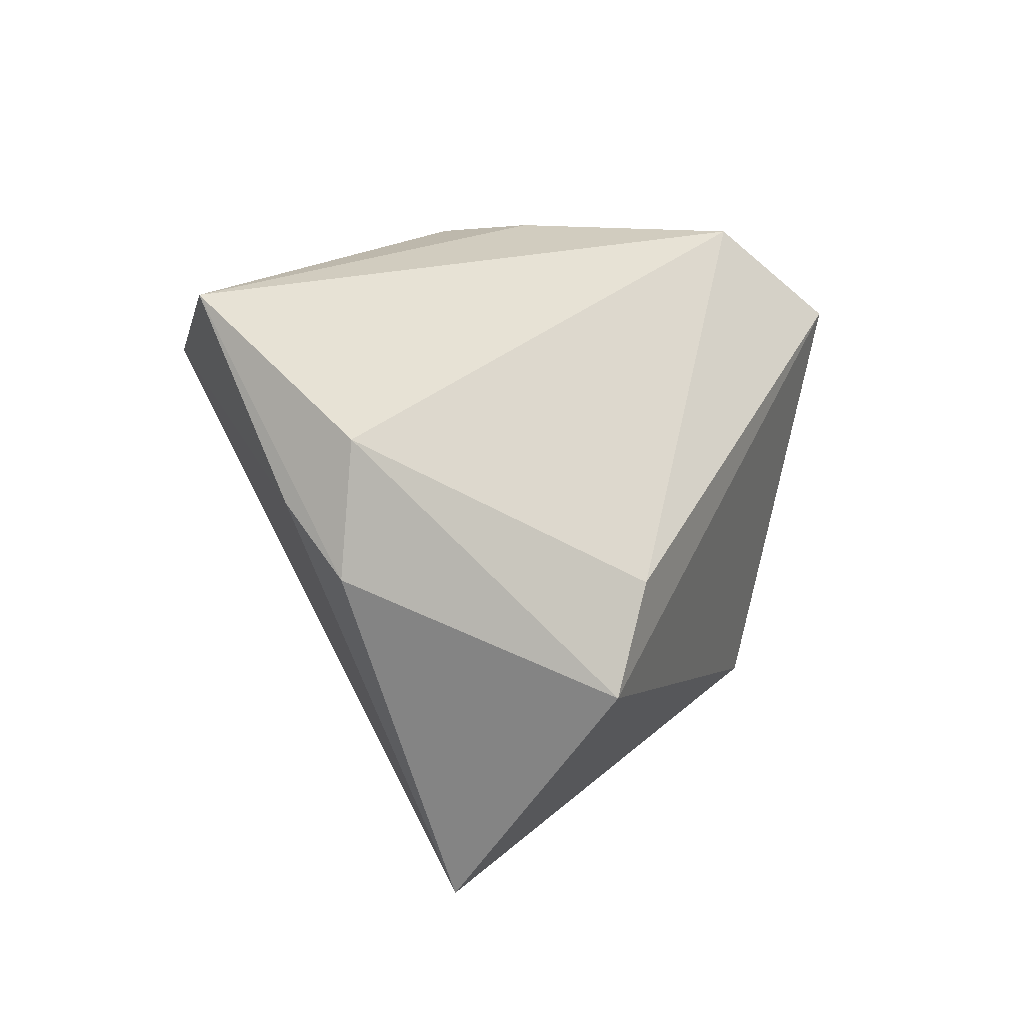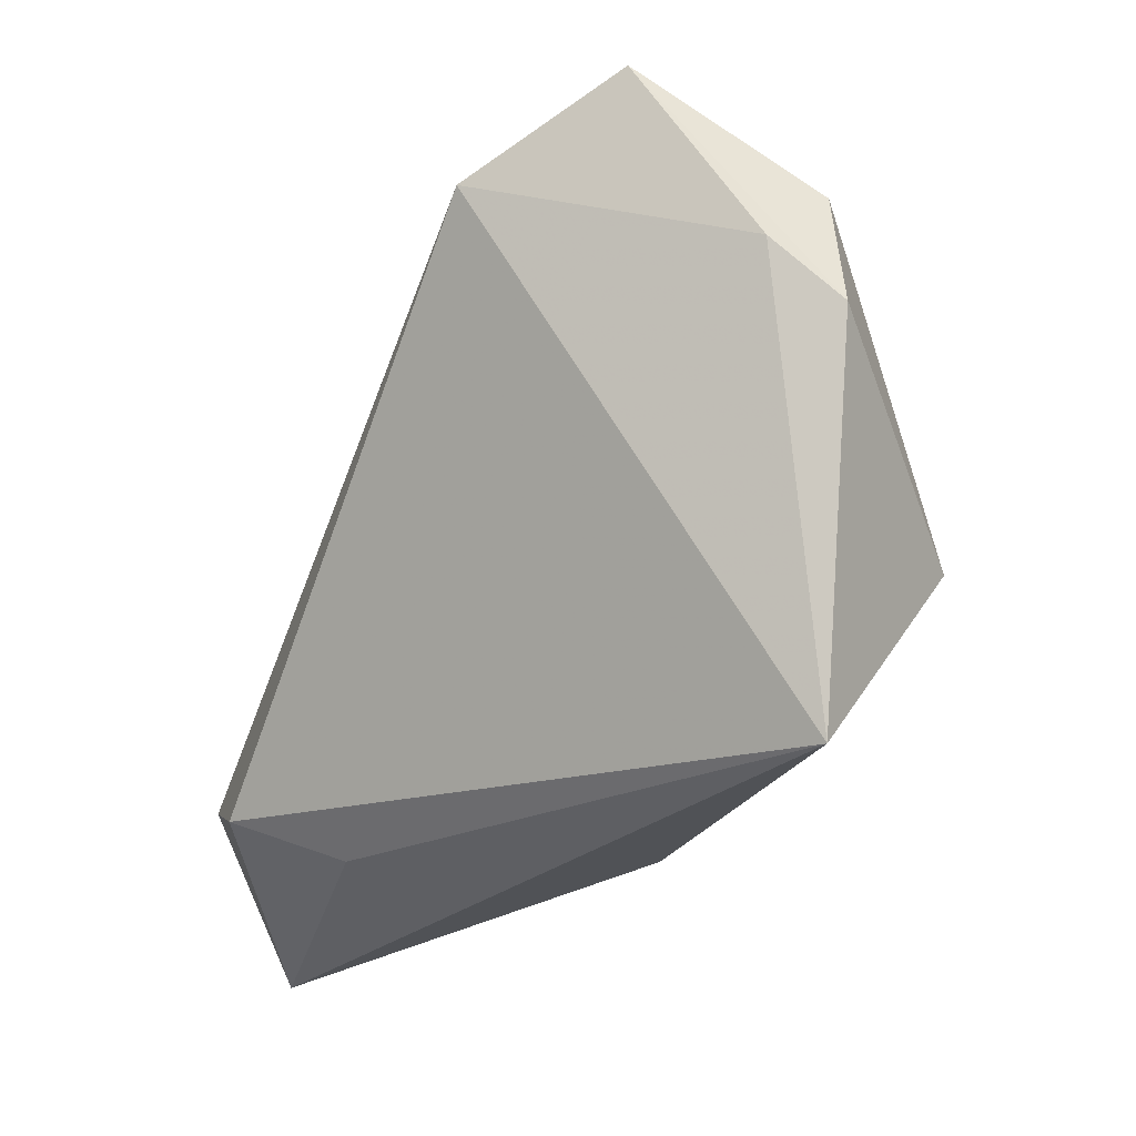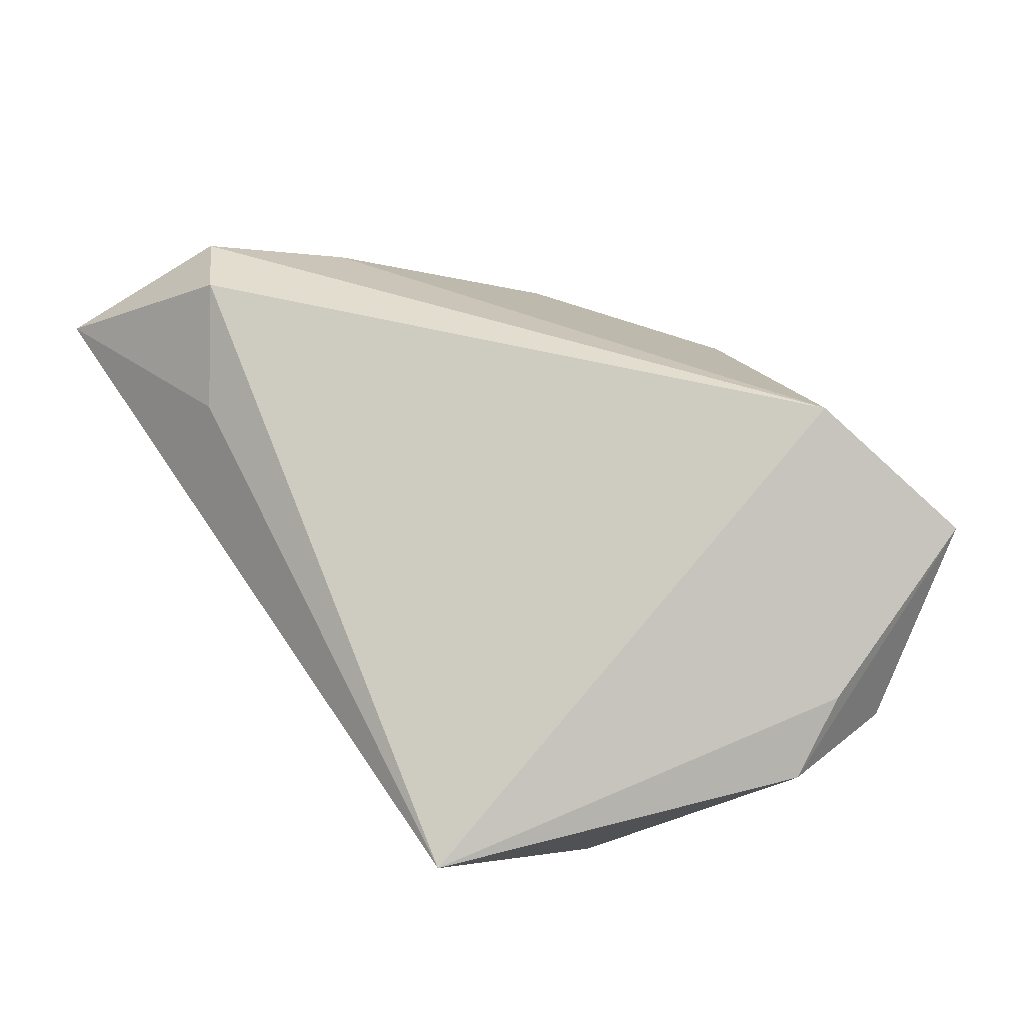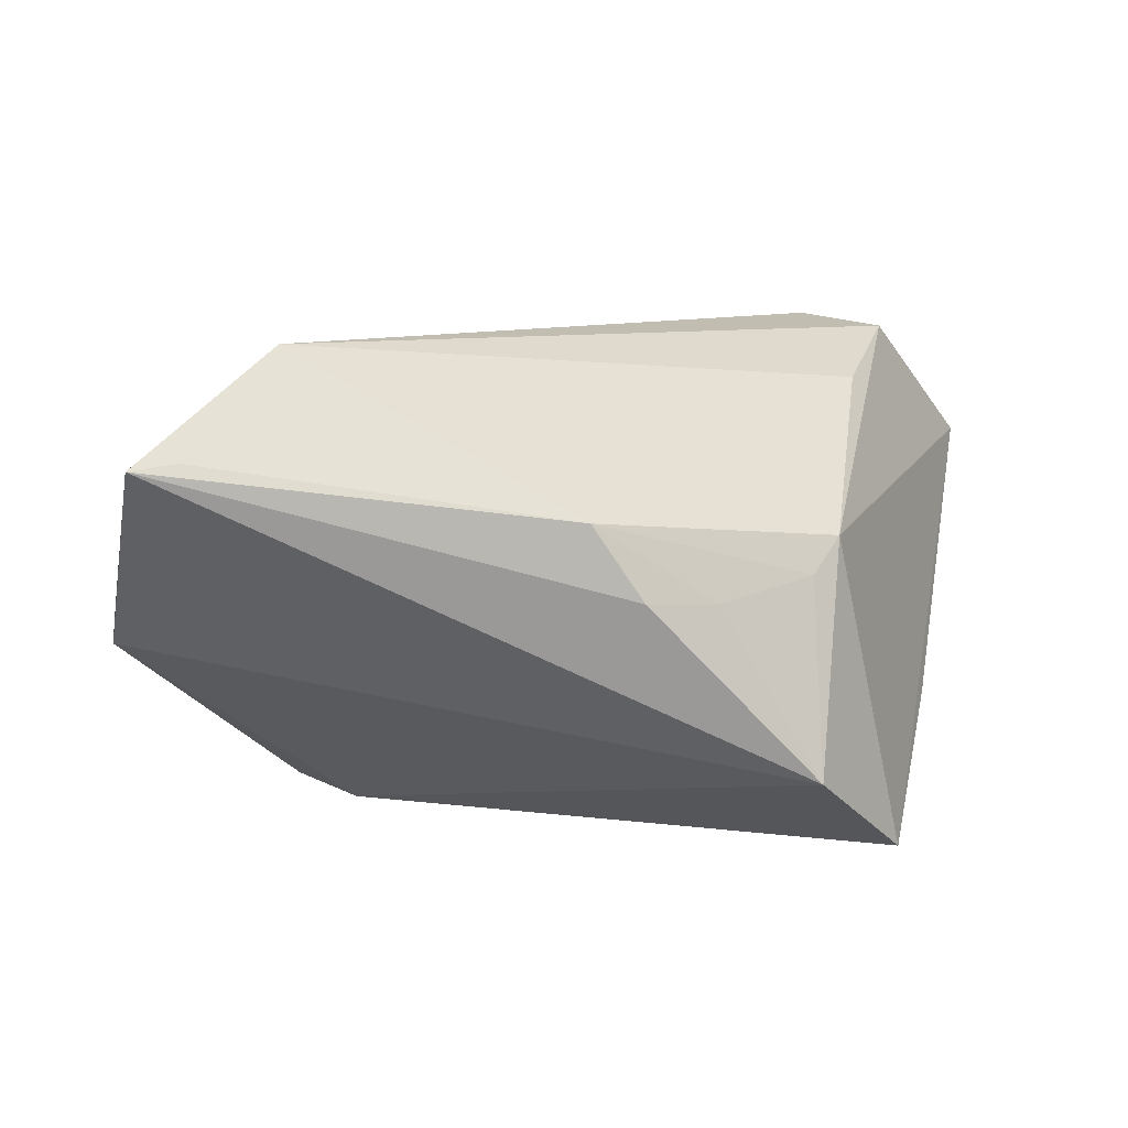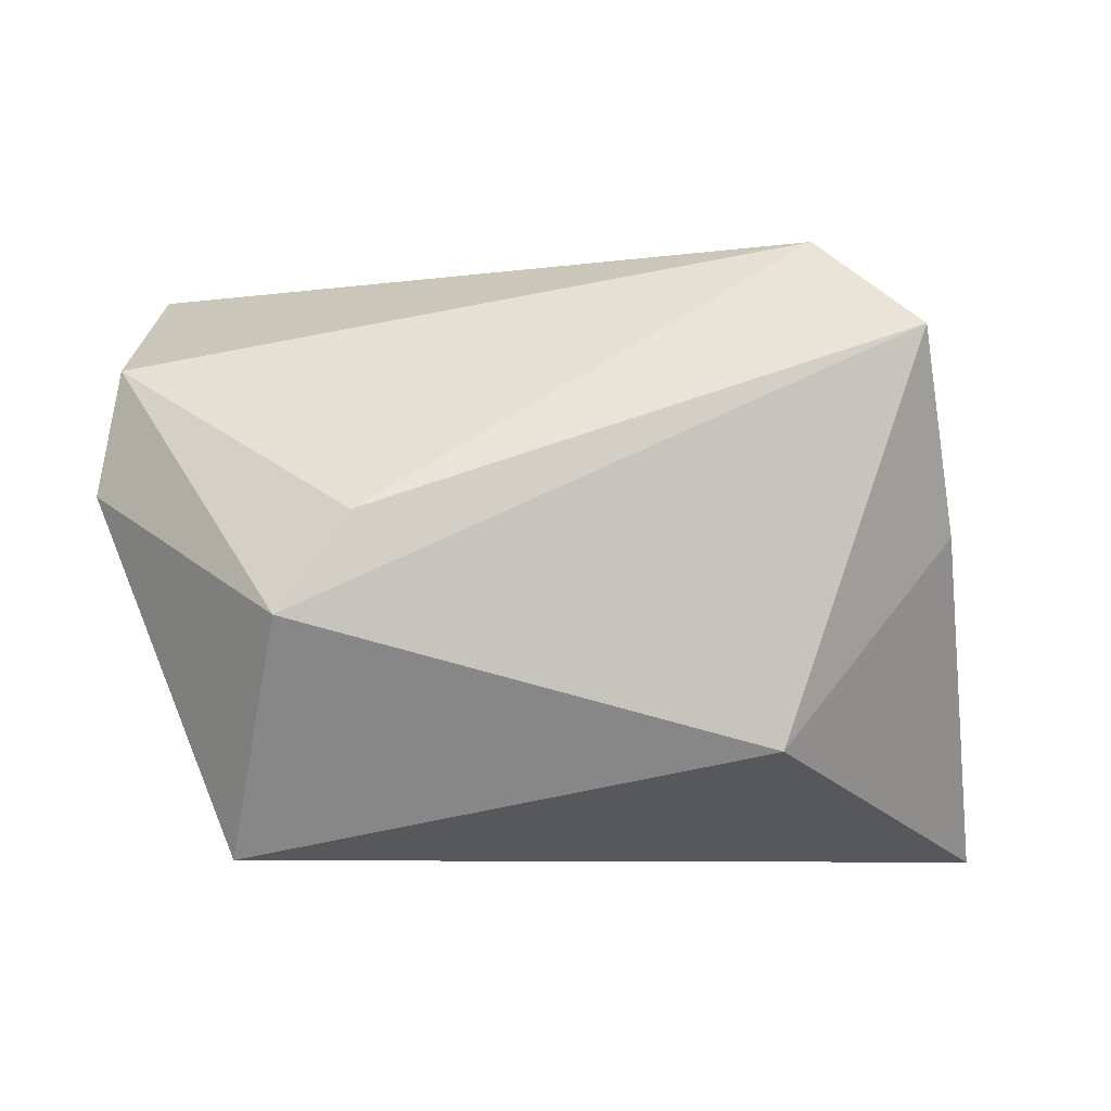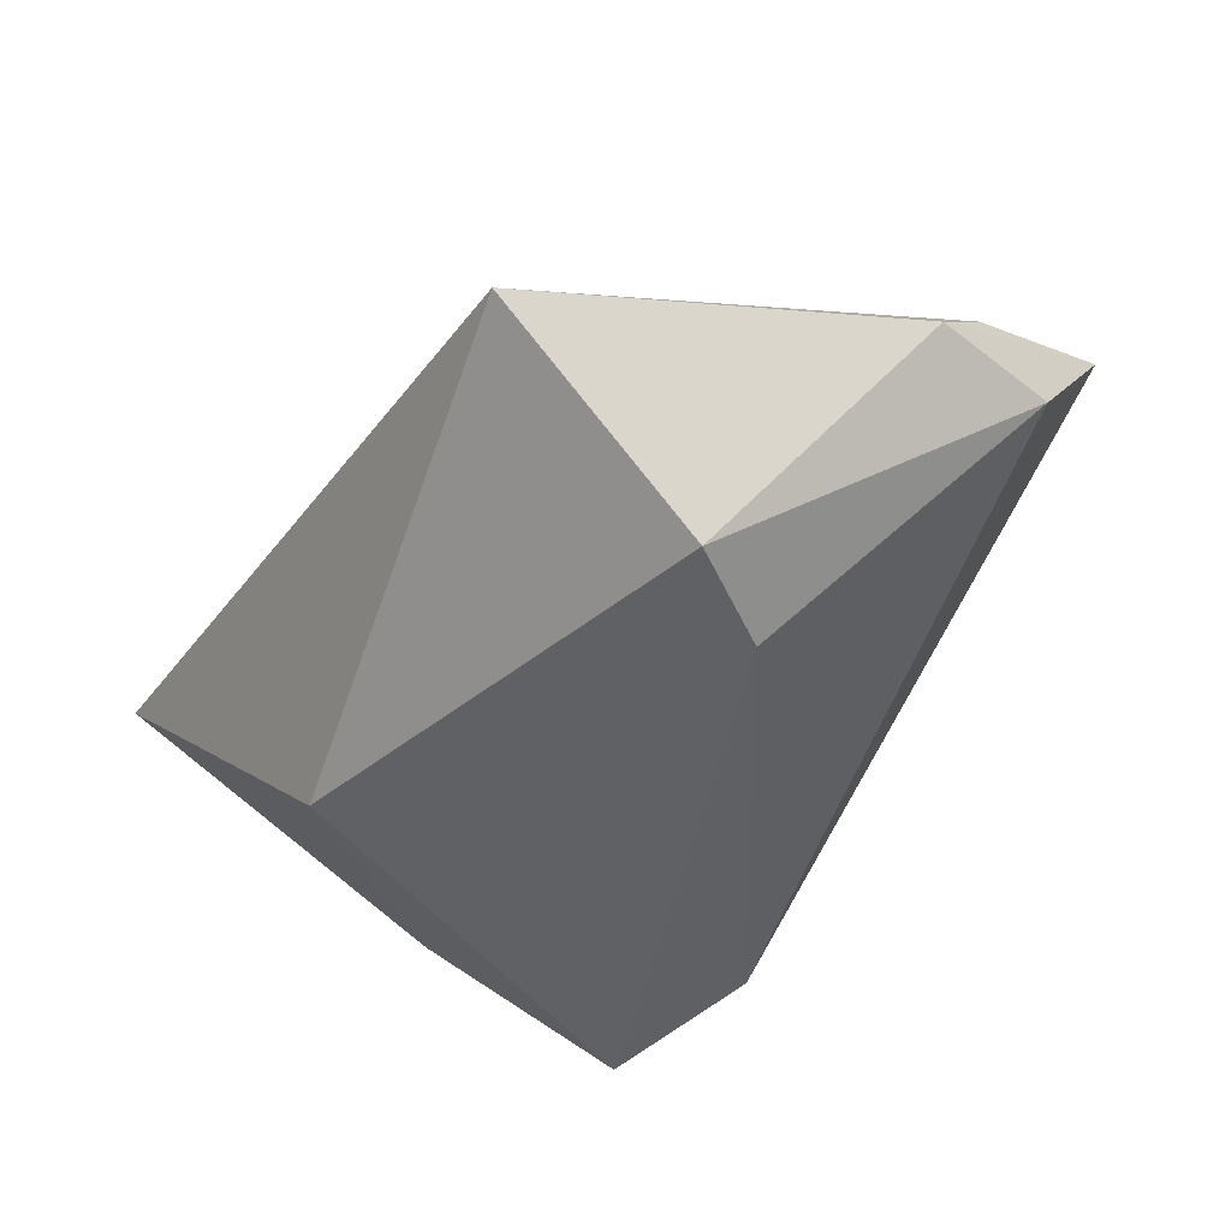
<metadata>
{"format":"obj","ext":"obj","renderer":"f3d","projection":"perspective","resolution":1024,"background":"white","views":[{"elev":13.8,"azim":115.2,"up":"+Y"},{"elev":-29.4,"azim":64.1,"up":"+Y"},{"elev":42.8,"azim":55.6,"up":"+Z"},{"elev":9.8,"azim":178.8,"up":"+Z"},{"elev":-8.0,"azim":172.6,"up":"+Y"},{"elev":-48.3,"azim":58.8,"up":"+Z"}]}
</metadata>
<code>
v -0.04103 -0.02033 0.02935
v 0.05566 0.00568 -0.00413
v 0.02695 0.001023 -0.02817
v -0.001259 0.03693 0.01198
v 0.04301 0.03393 0.01821
v -0.03514 -0.003423 0.02409
v -0.02706 0.03568 -0.01748
v -0.00721 0.03751 0.003219
v -0.05398 -0.03647 0.01402
v -0.02178 -0.0245 -0.02251
v -0.01543 0.03454 0.002651
v 0.0532 0.02074 -0.004314
v 0.04876 0.03448 0.01737
v -0.02647 0.02911 0.004896
v -0.04406 0.00126 -0.01471
v 0.0535 0.01296 0.003933
v -0.0297 0.02591 0.00886
v -0.02269 -0.03155 0.01888
v -0.03764 0.02361 -0.02817
v 0.03515 -0.01059 -0.02817
v 0.03894 -0.03647 -0.009199
v 0.03297 0.025 0.03039
v -0.03148 -0.02532 0.03076
f 9 19 15
f 2 13 16
f 16 21 2
f 12 13 2
f 2 21 20
f 20 12 2
f 17 9 1
f 19 9 17
f 1 9 23
f 13 12 7
f 19 17 7
f 21 9 10
f 10 20 21
f 10 9 15
f 19 20 10
f 15 19 10
f 3 20 19
f 12 20 3
f 19 7 3
f 3 7 12
f 18 9 21
f 21 23 18
f 18 23 9
f 6 17 1
f 22 16 13
f 17 6 22
f 21 16 22
f 22 6 1
f 1 23 22
f 22 23 21
f 17 22 4
f 5 22 13
f 13 4 5
f 5 4 22
f 14 7 17
f 14 11 7
f 17 4 14
f 4 11 14
f 7 11 8
f 8 11 4
f 13 7 8
f 8 4 13

</code>
